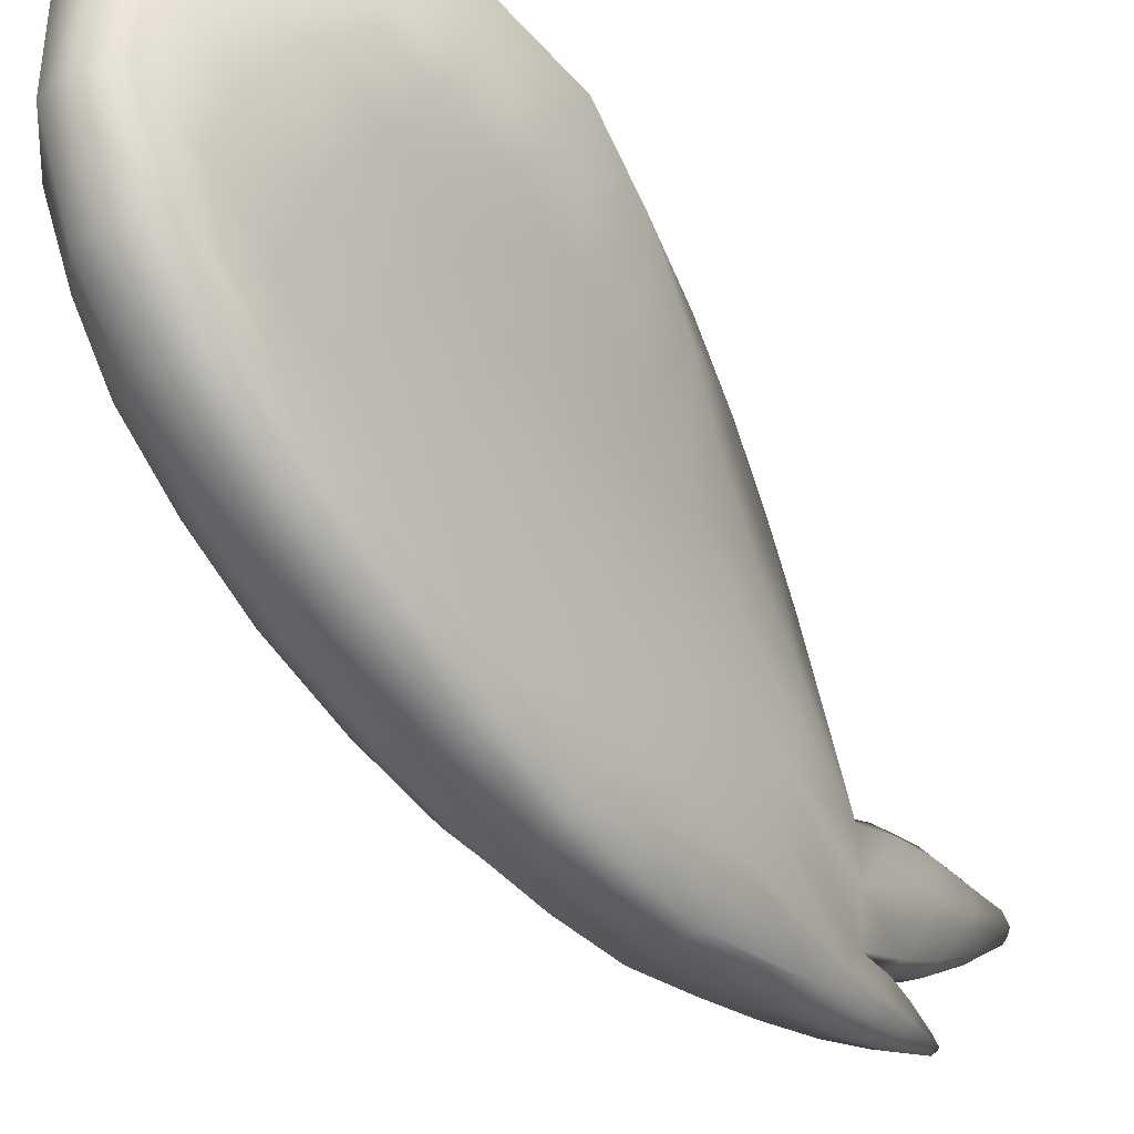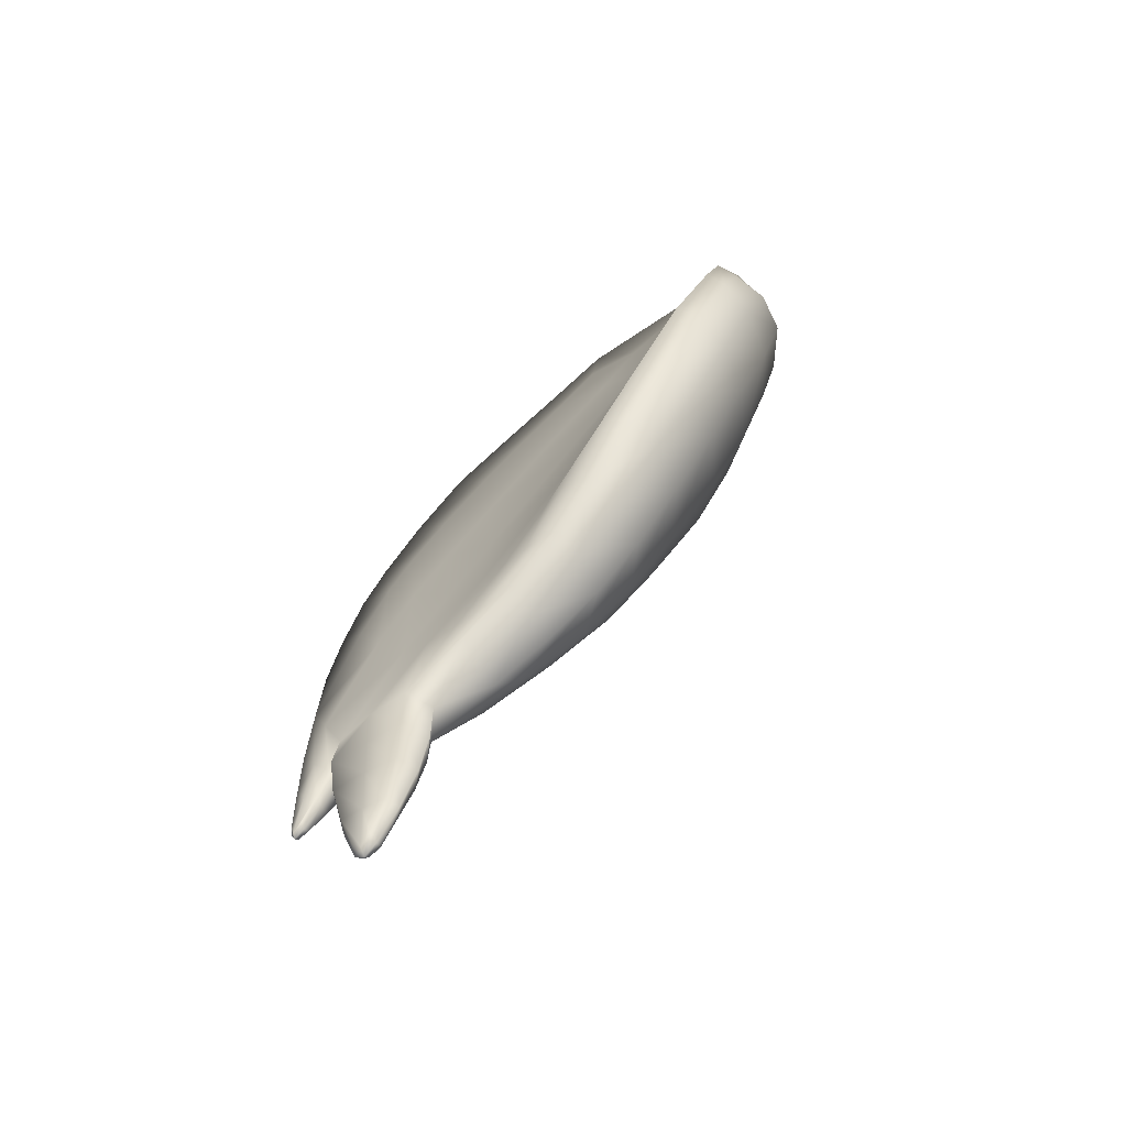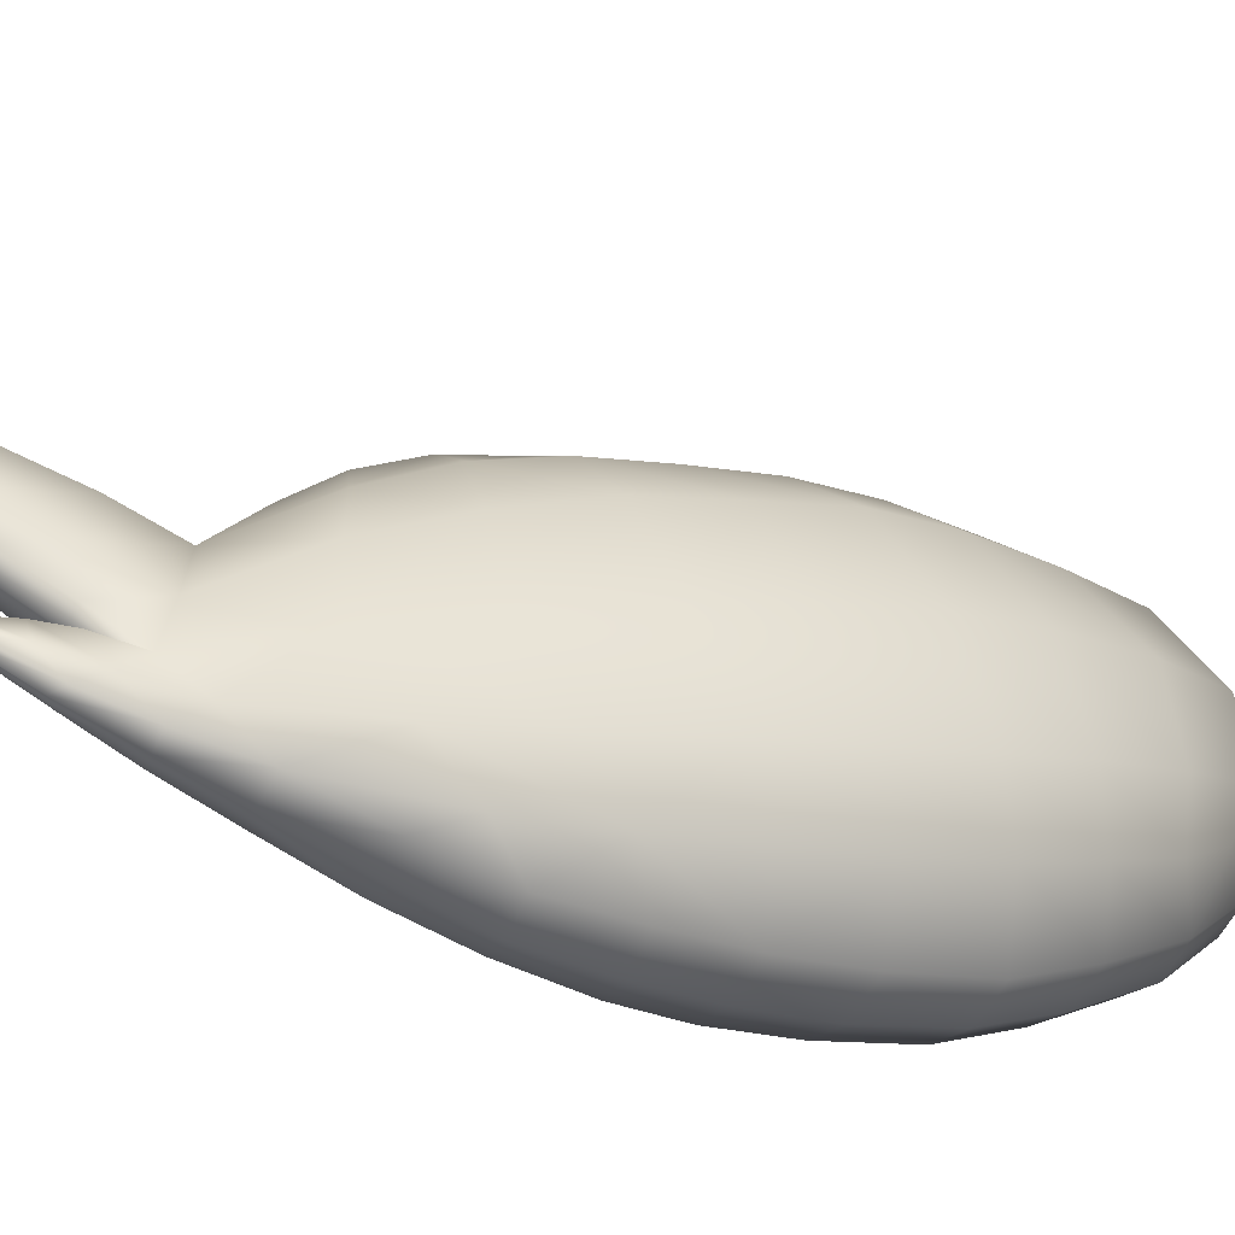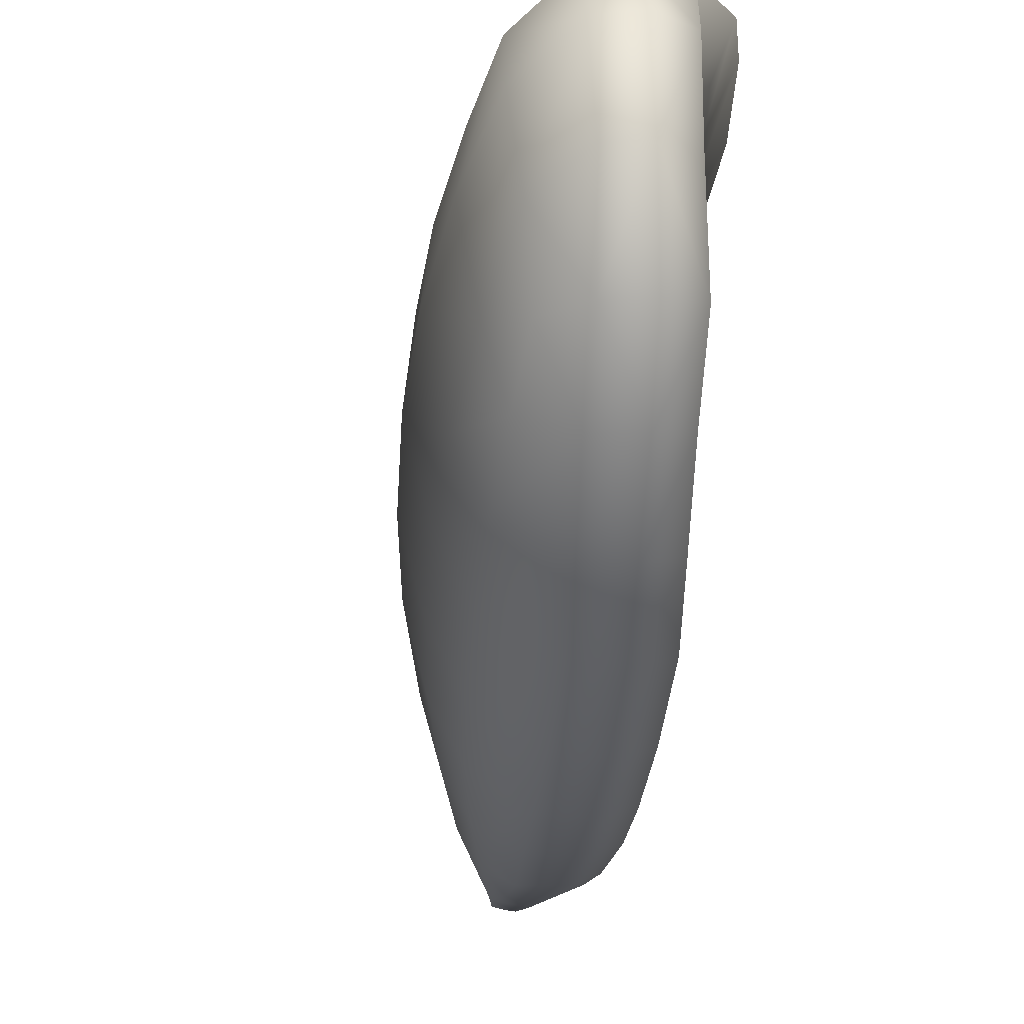
<metadata>
{"format":"obj","ext":"obj","renderer":"f3d","projection":"perspective","resolution":1024,"background":"white","views":[{"elev":-27.8,"azim":20.5,"up":"+Y"},{"elev":-49.9,"azim":128.8,"up":"+Z"},{"elev":-51.7,"azim":-136.3,"up":"+Y"},{"elev":-14.9,"azim":-22.2,"up":"+Y"}]}
</metadata>
<code>
g pm0661_00_RWingCloseSkin
v -0.03024 0.1028 -0.1073
v -0.03132 0.1056 -0.1009
v -0.03058 0.1039 -0.1055
v -0.03105 0.1031 -0.1001
v -0.03198 0.1033 -0.09313
v -0.03196 0.1066 -0.09613
v -0.03315 0.1034 -0.08443
v -0.03417 0.09977 -0.07924
v -0.0331 0.1071 -0.0899
v -0.03055 0.102 -0.1054
v -0.03193 0.1006 -0.09693
v -0.031 0.1018 -0.1067
v -0.03065 0.1028 -0.1082
v -0.03296 0.09993 -0.08888
v -0.03307 0.09993 -0.09883
v -0.03203 0.1019 -0.1059
v -0.03147 0.1028 -0.1076
v -0.03535 0.09856 -0.09009
v -0.03491 0.1002 -0.09823
v -0.03425 0.1028 -0.1017
v -0.03214 0.1037 -0.1062
v -0.03396 0.1051 -0.1024
v -0.03684 0.1027 -0.09584
v -0.03586 0.1058 -0.09849
v -0.03802 0.1059 -0.09318
v -0.03782 0.09912 -0.09109
v -0.03737 0.09781 -0.08131
v -0.04007 0.1025 -0.08851
v -0.04709 0.1119 -0.08212
v -0.04136 0.09857 -0.08259
v -0.03933 0.1123 -0.09265
v -0.03667 0.1073 -0.09993
v -0.04829 0.1049 -0.07497
v -0.03681 0.1141 -0.1002
v -0.0338 0.1102 -0.1072
v -0.03398 0.1162 -0.1079
v -0.03076 0.1143 -0.1151
v -0.03115 0.1184 -0.1153
v -0.02833 0.1191 -0.1224
v -0.02766 0.1209 -0.1237
v -0.03964 0.119 -0.09199
v -0.037 0.1208 -0.09975
v -0.03392 0.122 -0.1079
v -0.04672 0.1223 -0.08297
v -0.03084 0.1222 -0.1156
v -0.03392 0.1242 -0.09867
v -0.03147 0.1249 -0.1076
v -0.03621 0.1222 -0.09023
v -0.02915 0.1241 -0.1158
v -0.02862 0.1219 -0.1217
v -0.02712 0.1225 -0.1225
v -0.02647 0.1213 -0.1246
v -0.04139 0.129 -0.08596
v -0.03732 0.1294 -0.08609
v -0.0384 0.1377 -0.07966
v -0.04589 0.1305 -0.08211
v -0.04333 0.1372 -0.08028
v -0.04572 0.1446 -0.07294
v -0.03933 0.146 -0.07147
v -0.05258 0.1299 -0.07324
v -0.04772 0.1506 -0.0647
v -0.04027 0.1524 -0.06358
v -0.05053 0.1382 -0.07366
v -0.04981 0.1567 -0.05453
v -0.04188 0.159 -0.05379
v -0.05422 0.1447 -0.06438
v -0.0584 0.1371 -0.06235
v -0.05423 0.118 -0.07058
v -0.05208 0.1626 -0.04344
v -0.04443 0.1649 -0.04247
v -0.05709 0.1511 -0.05406
v -0.05461 0.1086 -0.06318
v -0.05389 0.1026 -0.05681
v -0.06261 0.143 -0.05166
v -0.06114 0.125 -0.05742
v -0.05489 0.1673 -0.03188
v -0.04744 0.1695 -0.03065
v -0.06002 0.1574 -0.04309
v -0.05887 0.17 -0.02008
v -0.05147 0.1722 -0.01822
v -0.06289 0.1709 -0.008169
v -0.05729 0.172 -0.006337
v -0.06276 0.1682 0.004925
v -0.06256 0.1621 -0.03208
v -0.06637 0.1497 -0.04001
v -0.06878 0.1546 -0.02899
v -0.06472 0.1655 -0.02081
v -0.07001 0.1372 -0.0338
v -0.07044 0.1597 -0.01607
v -0.06666 0.1671 -0.01187
v -0.07169 0.1635 -0.004156
v -0.06788 0.1674 0.002794
v -0.0705 0.159 0.0115
v -0.06566 0.1596 0.01356
v -0.06573 0.1477 0.01493
v -0.07441 0.1496 -0.008725
v -0.0658 0.1307 -0.04644
v -0.07445 0.1554 0.003243
v -0.07269 0.143 -0.02222
v -0.07336 0.1374 -0.005298
v -0.07358 0.1446 0.005189
v -0.07022 0.1473 0.01291
v -0.06851 0.1353 0.008665
v -0.06367 0.1355 0.0108
v -0.06129 0.126 0.003697
v -0.07167 0.1303 -0.01733
v -0.07093 0.1287 -0.004318
v -0.07164 0.1352 0.002504
v -0.06649 0.126 0.001367
v -0.06908 0.1244 -0.0278
v -0.06904 0.1223 -0.0136
v -0.06356 0.1176 -0.008334
v -0.05792 0.1173 -0.00619
v -0.06505 0.1183 -0.04001
v -0.06637 0.1162 -0.02347
v -0.06022 0.1107 -0.0181
v -0.05444 0.1104 -0.01612
v -0.06072 0.1134 -0.05093
v -0.0627 0.1105 -0.03507
v -0.05673 0.1049 -0.03031
v -0.05073 0.1044 -0.02851
v -0.04774 0.1006 -0.03933
v -0.05356 0.101 -0.04121
v -0.04518 0.09853 -0.04832
v -0.05873 0.1061 -0.04605
v -0.05047 0.0987 -0.05121
v -0.04219 0.09706 -0.05916
v -0.04708 0.09711 -0.06149
v -0.04134 0.09973 -0.04739
v -0.04774 0.1006 -0.03933
v -0.04867 0.1001 -0.06765
v -0.044 0.09753 -0.07186
v -0.03986 0.09715 -0.06986
v -0.03636 0.09869 -0.06874
v -0.039 0.09832 -0.05818
v -0.0436 0.1018 -0.03873
v -0.04121 0.1055 -0.04839
v -0.03846 0.1032 -0.05933
v -0.03733 0.1082 -0.06634
v -0.03652 0.1148 -0.07333
v -0.04046 0.112 -0.0549
v -0.04634 0.1058 -0.02817
v -0.05073 0.1044 -0.02851
v -0.04349 0.1075 -0.04089
v -0.04652 0.1116 -0.03101
v -0.04977 0.1117 -0.01609
v -0.05444 0.1104 -0.01612
v -0.04338 0.1159 -0.04574
v -0.03996 0.1205 -0.06088
v -0.05004 0.1174 -0.01986
v -0.05333 0.1183 -0.006533
v -0.05792 0.1173 -0.00619
v -0.05293 0.1229 -0.01101
v -0.05677 0.1267 0.003042
v -0.06129 0.126 0.003697
v -0.05866 0.1358 0.009865
v -0.06367 0.1355 0.0108
v -0.06573 0.1477 0.01493
v -0.05582 0.129 -0.002437
v -0.04675 0.1211 -0.03498
v -0.05031 0.1272 -0.02342
v -0.05325 0.1327 -0.01383
v -0.05648 0.1384 -0.003818
v -0.05895 0.144 0.004953
v -0.0575 0.1354 0.004134
v -0.06099 0.1476 0.01391
v -0.06043 0.159 0.01253
v -0.06566 0.1596 0.01356
v -0.06276 0.1682 0.004925
v -0.055 0.1476 -0.008228
v -0.0519 0.1425 -0.01806
v -0.05801 0.1533 0.00163
v -0.05419 0.1603 -0.003416
v -0.05722 0.1675 0.004952
v -0.05181 0.1706 -0.005434
v -0.05729 0.172 -0.006337
v -0.05147 0.1722 -0.01822
v -0.04844 0.1692 -0.004715
v -0.04563 0.1718 -0.01688
v -0.04889 0.1376 -0.02814
v -0.05127 0.1565 -0.01253
v -0.04095 0.1691 -0.02917
v -0.04744 0.1695 -0.03065
v -0.04857 0.1517 -0.02229
v -0.03837 0.164 -0.04075
v -0.04443 0.1649 -0.04247
v -0.04188 0.159 -0.05379
v -0.04571 0.1317 -0.03969
v -0.04606 0.1462 -0.03264
v -0.04303 0.1257 -0.05018
v -0.04362 0.1401 -0.04325
v -0.03875 0.128 -0.06431
v -0.04138 0.134 -0.05363
v -0.03563 0.1207 -0.07601
v -0.03721 0.1336 -0.06647
v -0.03879 0.1402 -0.05619
v -0.04021 0.1467 -0.04611
v -0.03241 0.1134 -0.08906
v -0.03268 0.1197 -0.0885
v -0.035 0.1265 -0.0772
v -0.03066 0.1083 -0.09668
v -0.03448 0.131 -0.07764
v -0.04152 0.153 -0.03572
v -0.03586 0.139 -0.06797
v -0.04385 0.1583 -0.02546
v -0.04693 0.1617 -0.01543
v -0.04977 0.1635 -0.00781
v -0.04239 0.1706 -0.01639
v -0.03799 0.1671 -0.02825
v -0.03641 0.161 -0.03889
v -0.03582 0.1535 -0.04895
v -0.03636 0.1576 -0.05158
v -0.03564 0.1512 -0.06139
v -0.04027 0.1524 -0.06358
v -0.03933 0.146 -0.07147
v -0.03615 0.146 -0.05853
v -0.03517 0.1451 -0.06928
v -0.0384 0.1377 -0.07966
v -0.03459 0.1376 -0.07681
v -0.03398 0.1295 -0.08263
v -0.03732 0.1294 -0.08609
v -0.03621 0.1222 -0.09023
v -0.03392 0.1242 -0.09867
v -0.03095 0.1214 -0.09678
v -0.03147 0.1249 -0.1076
v -0.0306 0.1151 -0.09716
v -0.02934 0.1224 -0.1056
v -0.02915 0.1241 -0.1158
v -0.02907 0.1169 -0.1052
v -0.02926 0.1109 -0.1048
v -0.02783 0.1224 -0.1143
v -0.02712 0.1225 -0.1225
v -0.02744 0.119 -0.1142
v -0.02778 0.1148 -0.1136
v -0.02616 0.122 -0.1209
v -0.02647 0.1213 -0.1246
v -0.02589 0.121 -0.1232
v -0.02588 0.1193 -0.1215
v -0.02833 0.1191 -0.1224
v -0.02647 0.1213 -0.1246
v -0.02766 0.1209 -0.1237
v -0.02684 0.1191 -0.1231
v -0.02589 0.121 -0.1232
v -0.03076 0.1143 -0.1151
v -0.02588 0.1193 -0.1215
v -0.02921 0.114 -0.1145
v -0.0338 0.1102 -0.1072
v -0.02778 0.1148 -0.1136
v -0.03147 0.1099 -0.1061
v -0.03667 0.1073 -0.09993
v -0.02926 0.1109 -0.1048
v -0.0336 0.1074 -0.09828
v -0.03802 0.1059 -0.09318
v -0.03066 0.1083 -0.09668
v -0.03551 0.1065 -0.09151
v -0.03586 0.1058 -0.09849
v -0.0331 0.1071 -0.0899
v -0.03381 0.1062 -0.09754
v -0.03396 0.1051 -0.1024
v -0.03196 0.1066 -0.09613
v -0.0325 0.1054 -0.1021
v -0.03214 0.1037 -0.1062
v -0.03132 0.1056 -0.1009
v -0.03118 0.1038 -0.1064
v -0.03147 0.1028 -0.1076
v -0.03058 0.1039 -0.1055
v -0.03065 0.1028 -0.1082
v -0.03024 0.1028 -0.1073
g pm0661_00_RWingCloseSkin_0
f 3 2 1
f 2 4 1
f 5 4 2
f 6 5 2
f 7 5 6
f 7 8 5
f 9 7 6
f 1 4 10
f 11 4 5
f 4 11 10
f 1 10 12
f 13 1 12
f 8 14 5
f 14 11 5
f 10 11 15
f 12 10 15
f 13 12 16
f 17 13 16
f 14 18 11
f 18 15 11
f 12 15 19
f 16 12 19
f 17 16 20
f 16 19 20
f 17 20 21
f 20 22 21
f 22 20 23
f 23 20 19
f 24 22 23
f 25 24 23
f 26 19 15
f 26 23 19
f 18 26 15
f 18 14 27
f 14 8 27
f 23 26 28
f 28 25 23
f 29 25 28
f 26 18 30
f 26 30 28
f 18 27 30
f 31 25 29
f 25 31 32
f 33 28 30
f 33 29 28
f 31 34 32
f 32 34 35
f 34 36 35
f 35 36 37
f 36 38 37
f 37 38 39
f 38 40 39
f 31 41 34
f 34 42 36
f 41 42 34
f 36 43 38
f 42 43 36
f 44 31 29
f 31 44 41
f 38 45 40
f 43 45 38
f 43 42 46
f 47 43 46
f 45 43 47
f 46 42 48
f 42 41 48
f 49 45 47
f 50 45 49
f 45 50 40
f 51 50 49
f 40 50 51
f 52 40 51
f 41 53 48
f 53 54 48
f 55 54 53
f 41 56 53
f 44 56 41
f 57 55 53
f 56 57 53
f 57 58 55
f 58 57 56
f 58 59 55
f 44 60 56
f 60 44 29
f 58 61 59
f 61 62 59
f 63 58 56
f 60 63 56
f 58 63 61
f 62 61 64
f 65 62 64
f 63 66 61
f 64 61 66
f 60 67 63
f 67 66 63
f 68 60 29
f 60 68 67
f 65 64 69
f 70 65 69
f 71 64 66
f 69 64 71
f 72 68 29
f 33 72 29
f 72 33 73
f 67 74 66
f 74 71 66
f 68 75 67
f 75 68 72
f 67 75 74
f 70 69 76
f 77 70 76
f 78 69 71
f 76 69 78
f 77 76 79
f 80 77 79
f 79 81 80
f 81 82 80
f 83 82 81
f 79 76 84
f 84 76 78
f 78 71 85
f 71 74 85
f 78 85 86
f 84 78 86
f 87 79 84
f 79 87 81
f 85 74 88
f 85 88 86
f 87 84 89
f 84 86 89
f 87 90 81
f 90 87 89
f 81 90 91
f 91 90 89
f 92 83 81
f 92 81 91
f 92 93 83
f 92 91 93
f 93 94 83
f 95 94 93
f 89 86 96
f 89 96 91
f 74 97 88
f 75 97 74
f 91 98 93
f 96 98 91
f 86 99 96
f 88 99 86
f 98 96 100
f 96 99 100
f 93 98 101
f 101 98 100
f 102 95 93
f 102 93 101
f 102 103 95
f 102 101 103
f 103 104 95
f 105 104 103
f 99 88 106
f 99 106 100
f 100 107 101
f 100 106 107
f 101 108 103
f 107 108 101
f 103 108 109
f 109 105 103
f 108 107 109
f 88 110 106
f 88 97 110
f 106 111 107
f 107 111 109
f 106 110 111
f 109 112 105
f 111 112 109
f 112 113 105
f 97 114 110
f 97 75 114
f 110 115 111
f 111 115 112
f 110 114 115
f 112 116 113
f 115 116 112
f 116 117 113
f 75 118 114
f 118 75 72
f 72 73 118
f 114 119 115
f 115 119 116
f 114 118 119
f 116 120 117
f 119 120 116
f 120 121 117
f 122 121 120
f 123 122 120
f 123 120 119
f 124 122 123
f 118 125 119
f 73 125 118
f 125 123 119
f 123 125 73
f 126 124 123
f 126 123 73
f 124 126 127
f 128 126 73
f 126 128 127
f 129 124 127
f 124 129 130
f 131 128 73
f 33 131 73
f 131 33 30
f 30 132 131
f 132 128 131
f 30 27 132
f 132 133 128
f 27 133 132
f 133 127 128
f 133 27 134
f 133 134 127
f 27 8 134
f 134 135 127
f 135 129 127
f 134 8 135
f 129 136 130
f 129 135 137
f 136 129 137
f 8 138 135
f 135 138 137
f 139 138 8
f 138 139 137
f 7 139 8
f 140 139 7
f 9 140 7
f 139 141 137
f 141 139 140
f 130 136 142
f 143 130 142
f 144 136 137
f 137 141 144
f 136 144 145
f 142 136 145
f 143 142 146
f 147 143 146
f 141 148 144
f 144 148 145
f 149 141 140
f 148 141 149
f 142 145 150
f 146 142 150
f 147 146 151
f 152 147 151
f 146 150 153
f 151 146 153
f 152 151 154
f 155 152 154
f 155 154 156
f 157 155 156
f 157 156 158
f 154 151 159
f 151 153 159
f 156 154 159
f 148 160 145
f 150 145 161
f 145 160 161
f 153 150 162
f 150 161 162
f 159 153 163
f 153 162 163
f 159 163 164
f 165 156 159
f 165 159 164
f 165 164 156
f 156 166 158
f 164 166 156
f 158 166 167
f 167 166 164
f 168 158 167
f 168 167 169
f 163 162 170
f 164 163 170
f 162 161 171
f 162 171 170
f 172 167 164
f 172 164 170
f 172 173 167
f 172 170 173
f 167 174 169
f 173 174 167
f 169 174 175
f 176 169 175
f 176 175 177
f 175 174 178
f 178 174 173
f 175 179 177
f 175 178 179
f 161 180 171
f 161 160 180
f 170 171 181
f 170 181 173
f 179 182 177
f 182 183 177
f 171 180 184
f 171 184 181
f 182 185 183
f 185 186 183
f 186 185 187
f 160 188 180
f 180 189 184
f 180 188 189
f 190 188 160
f 148 190 160
f 190 148 149
f 188 191 189
f 188 190 191
f 149 192 190
f 192 149 140
f 190 193 191
f 192 193 190
f 194 192 140
f 194 140 9
f 193 192 195
f 192 194 195
f 191 193 196
f 196 193 195
f 189 191 197
f 197 191 196
f 198 194 9
f 194 198 199
f 200 194 199
f 194 200 195
f 9 201 198
f 200 202 195
f 199 202 200
f 203 189 197
f 184 189 203
f 195 204 196
f 202 204 195
f 205 184 203
f 181 184 205
f 206 181 205
f 173 181 206
f 207 173 206
f 207 178 173
f 207 206 178
f 206 208 178
f 206 205 208
f 178 208 179
f 205 209 208
f 208 209 179
f 205 203 209
f 209 182 179
f 203 210 209
f 209 210 182
f 203 197 210
f 210 185 182
f 197 211 210
f 211 197 196
f 185 210 212
f 210 211 212
f 213 212 211
f 185 212 187
f 187 212 213
f 214 187 213
f 214 213 215
f 216 211 196
f 216 213 211
f 204 216 196
f 213 216 204
f 213 217 215
f 217 213 204
f 217 204 202
f 215 217 218
f 219 217 202
f 217 219 218
f 219 202 199
f 218 219 220
f 220 219 199
f 221 218 220
f 221 220 222
f 220 199 222
f 223 222 199
f 224 223 199
f 199 198 224
f 225 223 224
f 198 226 224
f 201 226 198
f 227 225 224
f 224 226 227
f 228 225 227
f 229 226 201
f 226 229 227
f 230 229 201
f 231 228 227
f 227 229 231
f 232 228 231
f 233 229 230
f 229 233 231
f 234 233 230
f 235 232 231
f 231 233 235
f 236 232 235
f 237 236 235
f 233 237 235
f 237 233 234
f 238 237 234
f 241 240 239
f 240 242 239
f 240 243 242
f 239 242 244
f 243 245 242
f 242 246 244
f 242 245 246
f 244 246 247
f 245 248 246
f 246 249 247
f 246 248 249
f 247 249 250
f 248 251 249
f 249 252 250
f 249 251 252
f 250 252 253
f 251 254 252
f 252 255 253
f 252 254 255
f 256 253 255
f 254 257 255
f 258 256 255
f 258 255 257
f 256 258 259
f 260 258 257
f 258 261 259
f 258 260 261
f 262 259 261
f 260 263 261
f 264 262 261
f 264 261 263
f 265 262 264
f 266 264 263
f 267 265 264
f 267 264 266
f 268 267 266

</code>
